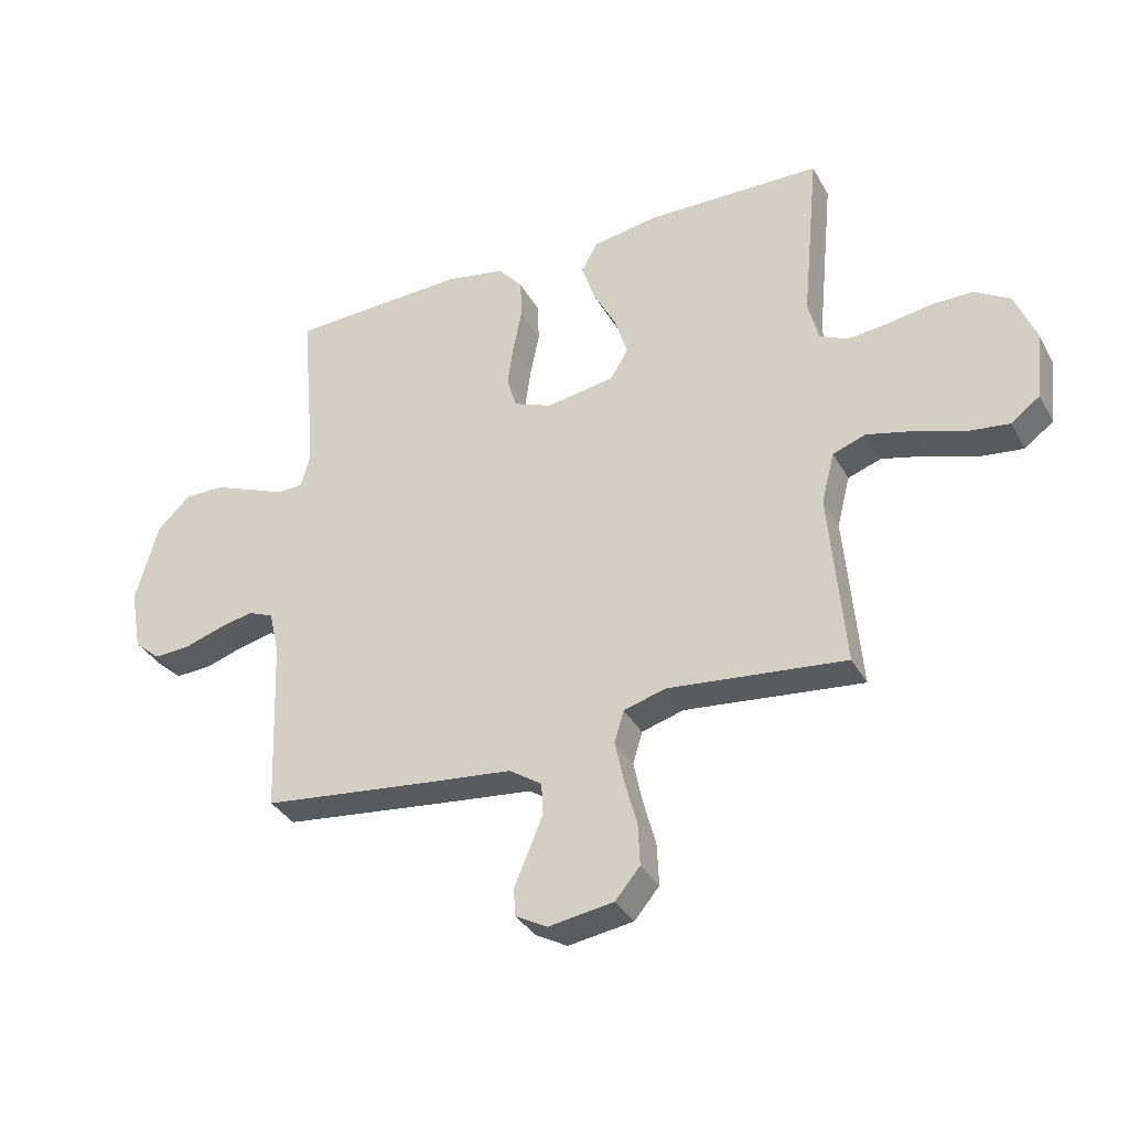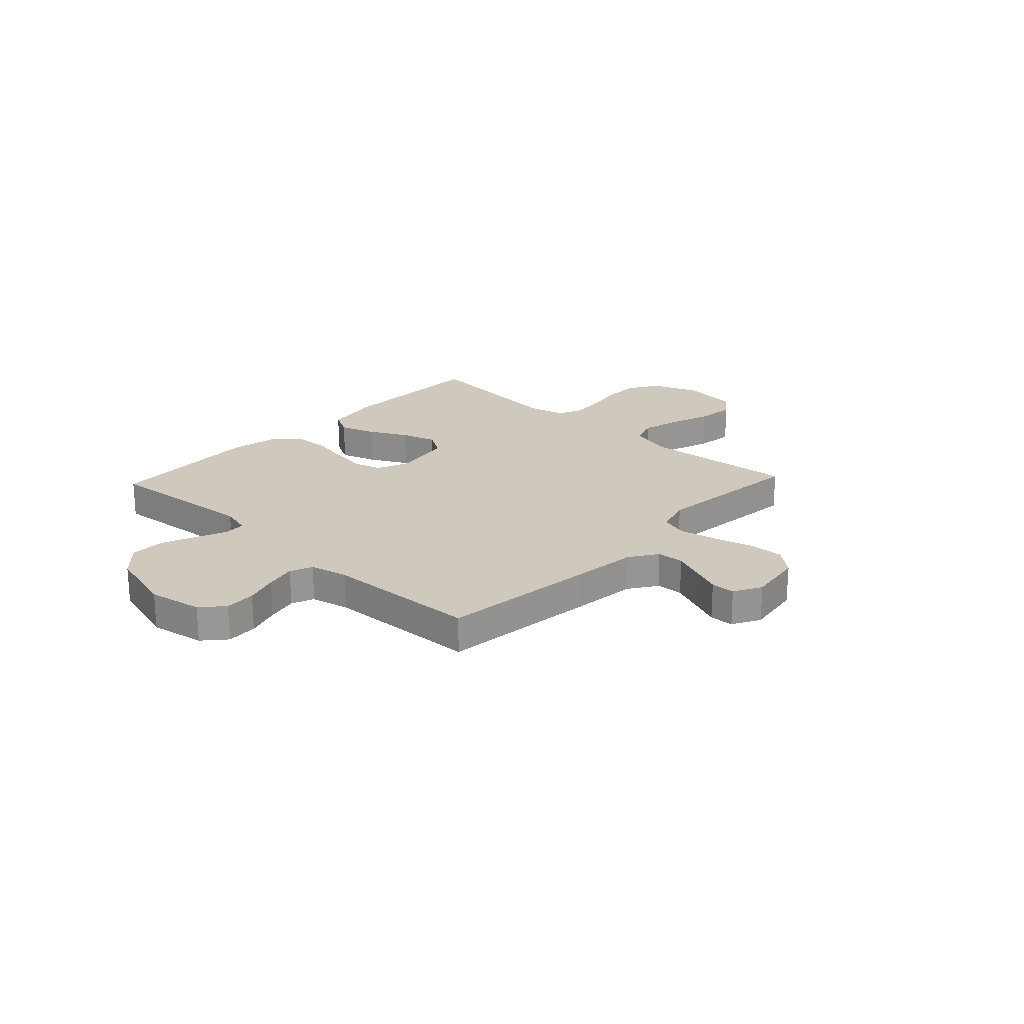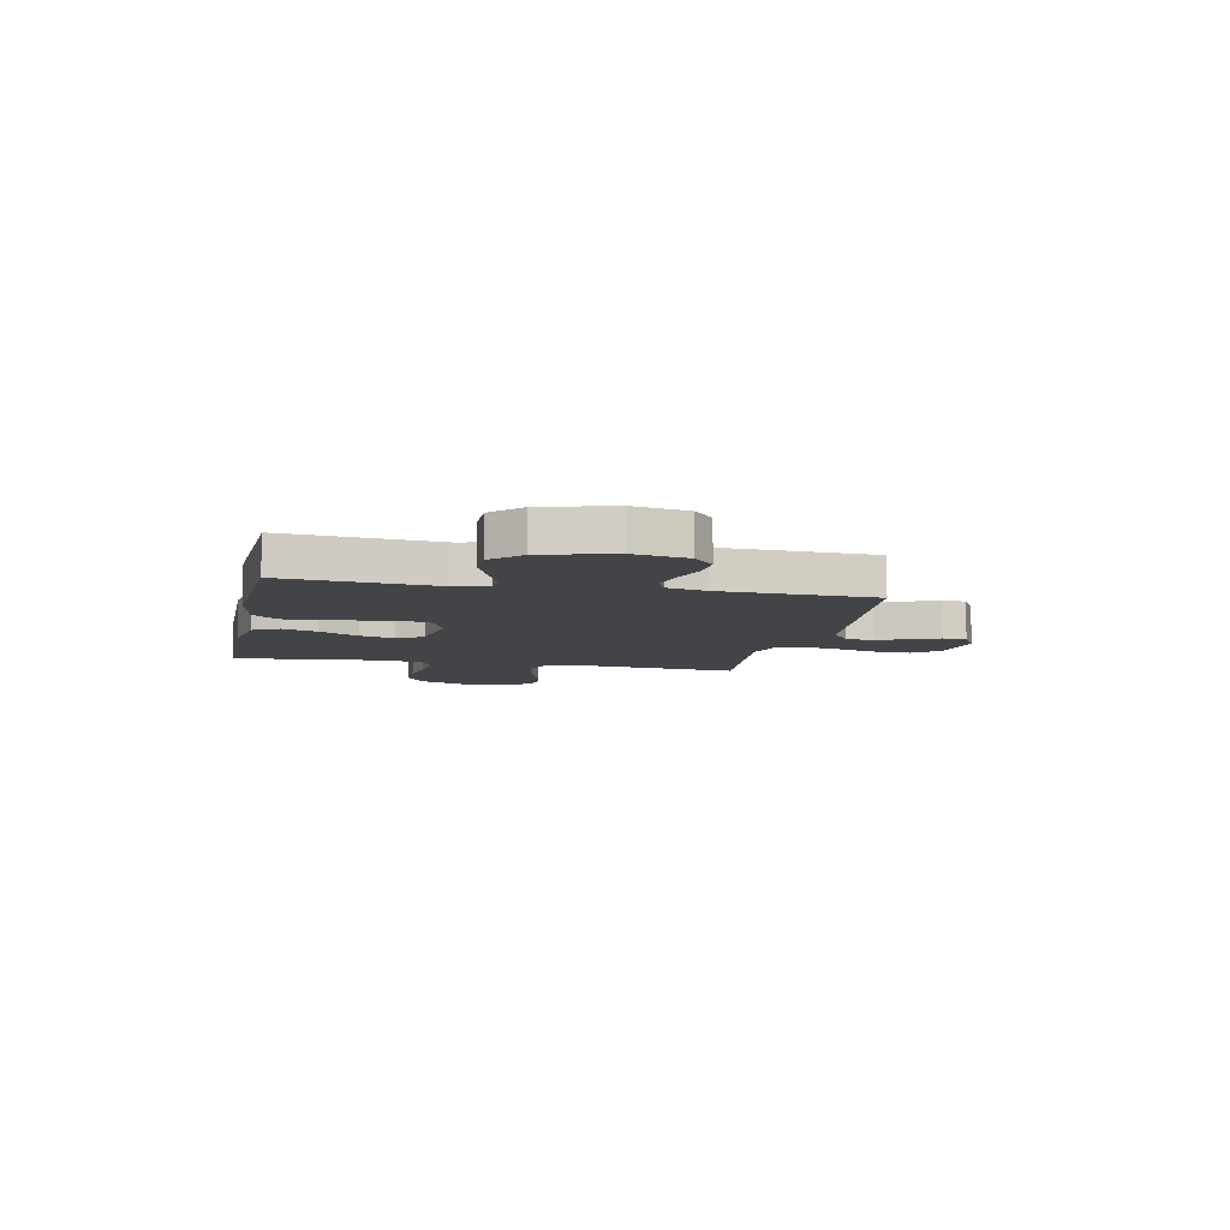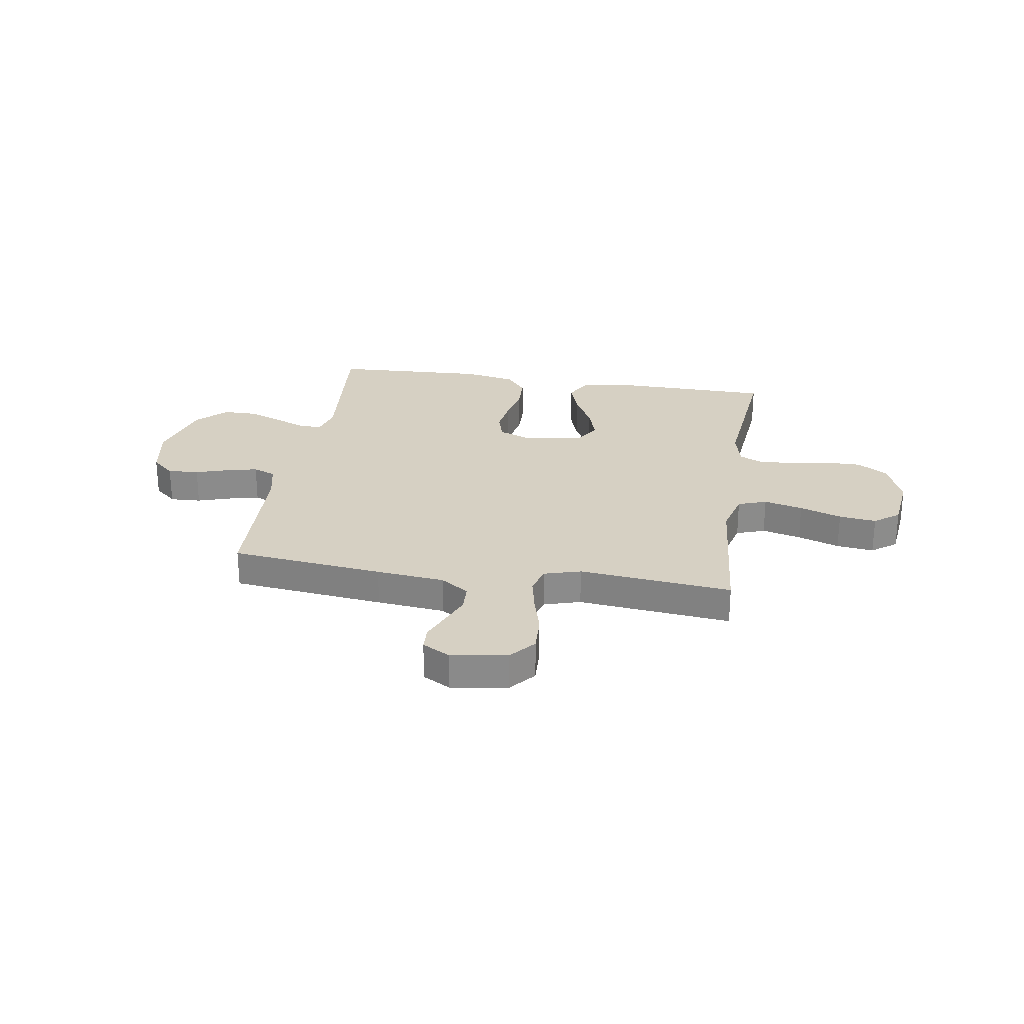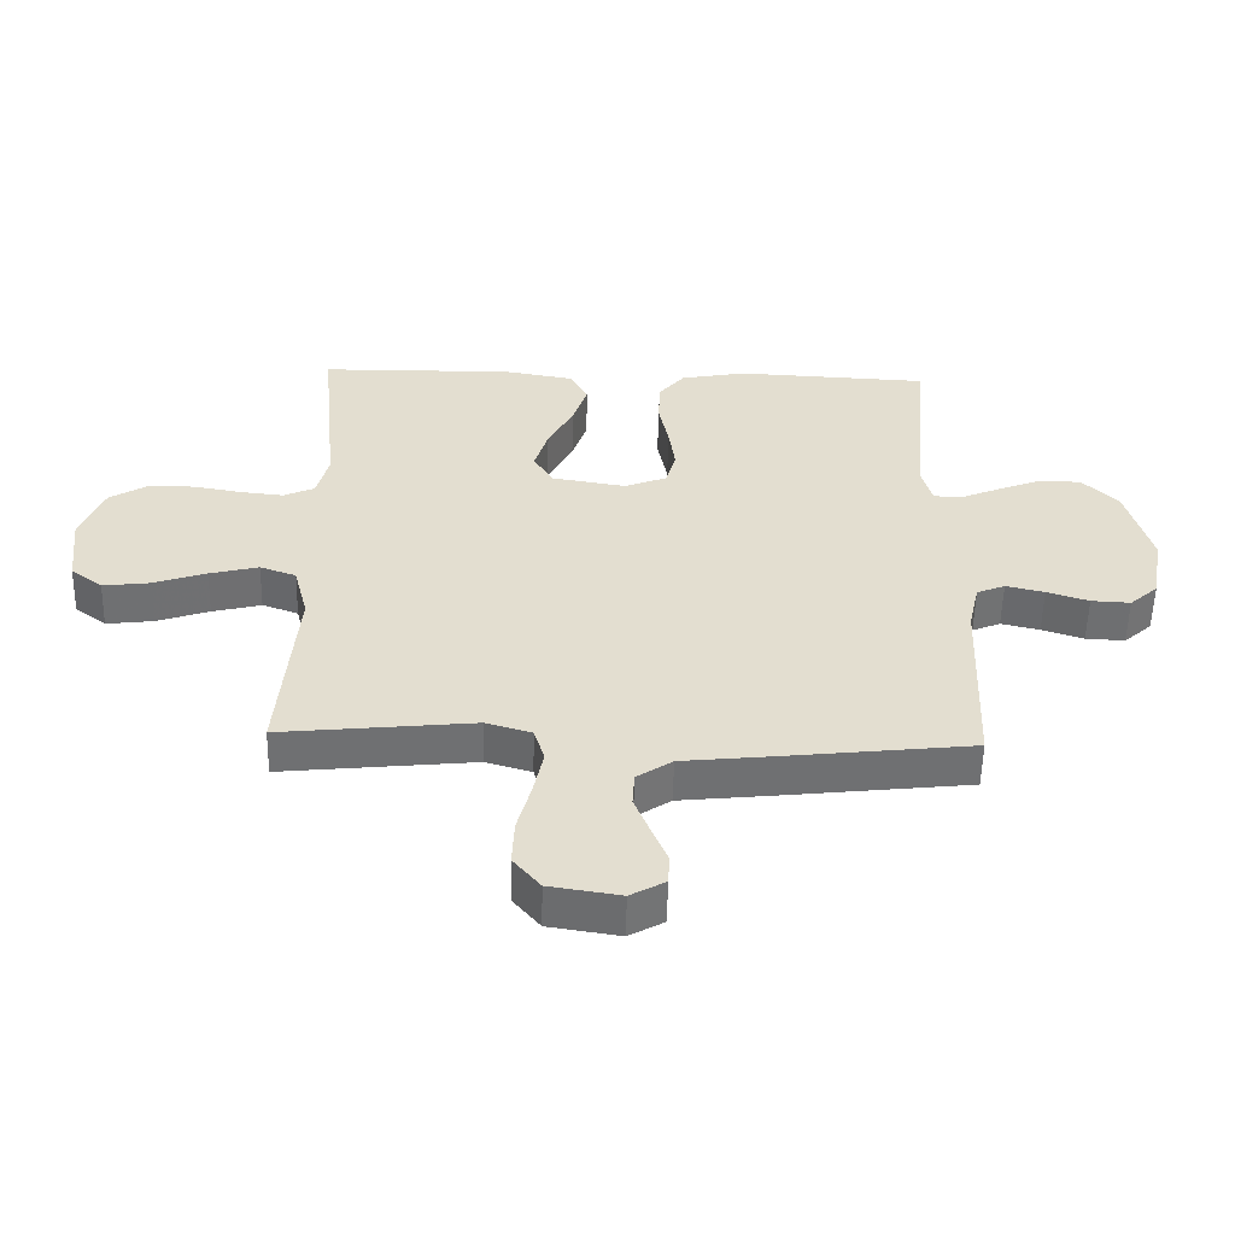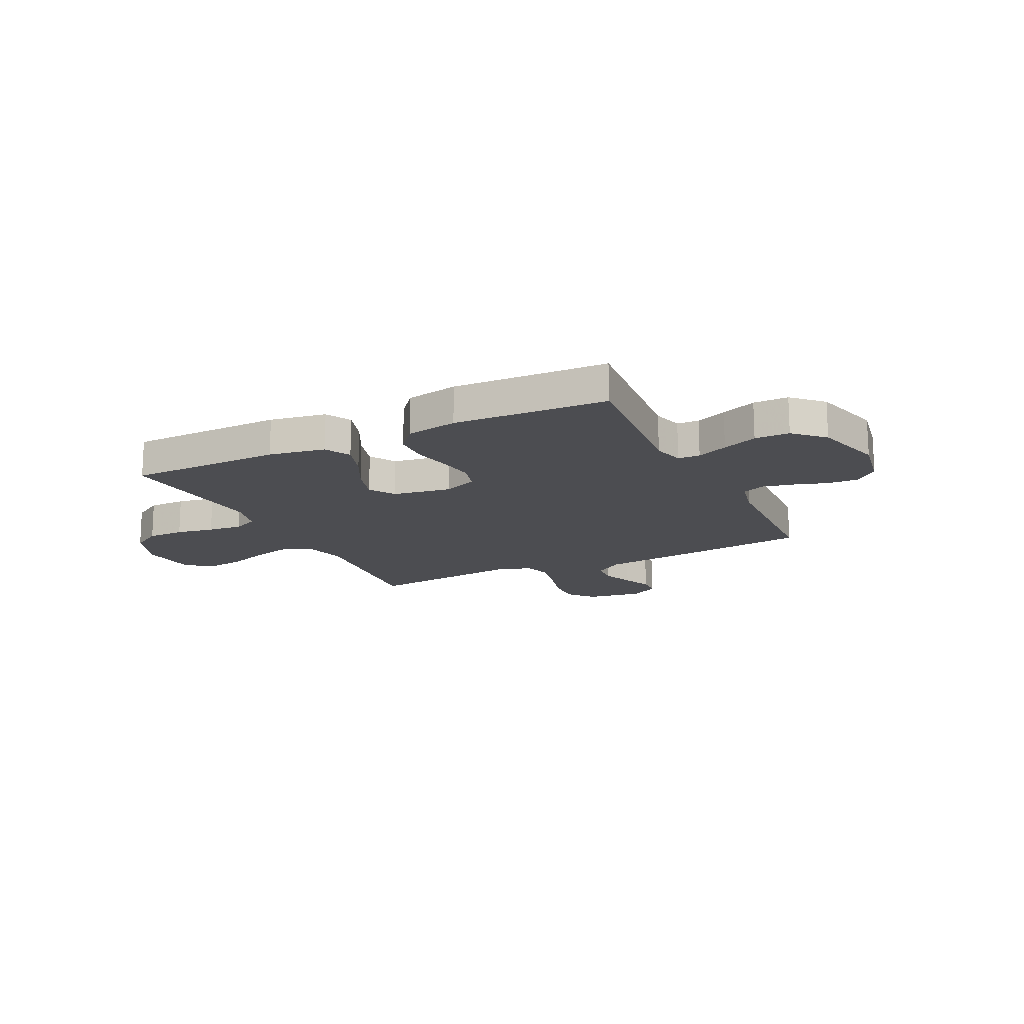
<metadata>
{"format":"obj","ext":"obj","renderer":"f3d","projection":"perspective","resolution":1024,"background":"white","views":[{"elev":-34.9,"azim":-154.5,"up":"+Z"},{"elev":22.3,"azim":133.1,"up":"+Y"},{"elev":-8.3,"azim":78.2,"up":"+Y"},{"elev":26.5,"azim":-171.0,"up":"+Y"},{"elev":-54.7,"azim":-1.3,"up":"+Z"},{"elev":-16.2,"azim":26.1,"up":"+Y"}]}
</metadata>
<code>
v -0.5 0.07 -0.5
v -0.474 0.07 -0.2
v -0.496 0.07 -0.114
v -0.552 0.07 -0.094
v -0.628 0.07 -0.113
v -0.71 0.07 -0.141
v -0.783 0.07 -0.15
v -0.832 0.07 -0.113
v -0.845 0.07 0
v -0.809 0.07 0.091
v -0.75 0.07 0.127
v -0.678 0.07 0.127
v -0.604 0.07 0.114
v -0.537 0.07 0.107
v -0.489 0.07 0.129
v -0.471 0.07 0.2
v -0.5 0.07 0.5
v -0.2 0.07 0.504
v -0.09 0.07 0.485
v -0.063 0.07 0.435
v -0.086 0.07 0.366
v -0.125 0.07 0.291
v -0.146 0.07 0.222
v -0.115 0.07 0.172
v 0 0.07 0.153
v 0.065 0.07 0.179
v 0.081 0.07 0.234
v 0.071 0.07 0.304
v 0.056 0.07 0.378
v 0.058 0.07 0.446
v 0.099 0.07 0.495
v 0.2 0.07 0.514
v 0.5 0.07 0.5
v 0.473 0.07 0.2
v 0.489 0.07 0.141
v 0.532 0.07 0.139
v 0.592 0.07 0.164
v 0.66 0.07 0.191
v 0.728 0.07 0.191
v 0.784 0.07 0.136
v 0.822 0.07 0
v 0.803 0.07 -0.106
v 0.759 0.07 -0.145
v 0.698 0.07 -0.142
v 0.633 0.07 -0.121
v 0.573 0.07 -0.107
v 0.529 0.07 -0.125
v 0.512 0.07 -0.2
v 0.5 0.07 -0.5
v 0.2 0.07 -0.534
v 0.066 0.07 -0.548
v 0.011 0.07 -0.585
v 0.008 0.07 -0.638
v 0.032 0.07 -0.697
v 0.056 0.07 -0.754
v 0.054 0.07 -0.801
v 0 0.07 -0.831
v -0.11 0.07 -0.814
v -0.152 0.07 -0.764
v -0.149 0.07 -0.693
v -0.128 0.07 -0.615
v -0.113 0.07 -0.543
v -0.129 0.07 -0.49
v -0.2 0.07 -0.469
v -0.5 0 -0.5
v -0.474 0 -0.2
v -0.496 0 -0.114
v -0.552 0 -0.094
v -0.628 0 -0.113
v -0.71 0 -0.141
v -0.783 0 -0.15
v -0.832 0 -0.113
v -0.845 0 0
v -0.809 0 0.091
v -0.75 0 0.127
v -0.678 0 0.127
v -0.604 0 0.114
v -0.537 0 0.107
v -0.489 0 0.129
v -0.471 0 0.2
v -0.5 0 0.5
v -0.2 0 0.504
v -0.09 0 0.485
v -0.063 0 0.435
v -0.086 0 0.366
v -0.125 0 0.291
v -0.146 0 0.222
v -0.115 0 0.172
v 0 0 0.153
v 0.065 0 0.179
v 0.081 0 0.234
v 0.071 0 0.304
v 0.056 0 0.378
v 0.058 0 0.446
v 0.099 0 0.495
v 0.2 0 0.514
v 0.5 0 0.5
v 0.473 0 0.2
v 0.489 0 0.141
v 0.532 0 0.139
v 0.592 0 0.164
v 0.66 0 0.191
v 0.728 0 0.191
v 0.784 0 0.136
v 0.822 0 0
v 0.803 0 -0.106
v 0.759 0 -0.145
v 0.698 0 -0.142
v 0.633 0 -0.121
v 0.573 0 -0.107
v 0.529 0 -0.125
v 0.512 0 -0.2
v 0.5 0 -0.5
v 0.2 0 -0.534
v 0.066 0 -0.548
v 0.011 0 -0.585
v 0.008 0 -0.638
v 0.032 0 -0.697
v 0.056 0 -0.754
v 0.054 0 -0.801
v 0 0 -0.831
v -0.11 0 -0.814
v -0.152 0 -0.764
v -0.149 0 -0.693
v -0.128 0 -0.615
v -0.113 0 -0.543
v -0.129 0 -0.49
v -0.2 0 -0.469
f 59 60 61
f 58 59 61
f 57 58 61
f 56 57 61
f 55 56 61
f 54 55 61
f 53 54 61 62
f 52 53 62 63
f 48 49 50 51
f 51 52 63
f 48 51 63
f 47 48 63
f 43 44 45
f 42 43 45
f 41 42 45
f 40 41 45
f 39 40 45
f 38 39 45
f 37 38 45
f 36 37 45
f 35 36 45 46
f 32 33 34
f 31 32 34
f 30 31 34
f 29 30 34
f 28 29 34
f 27 28 34 35
f 35 46 47
f 27 35 47
f 26 27 47
f 20 21 22
f 19 20 22
f 18 19 22
f 17 18 22
f 16 17 22
f 15 16 22 23
f 14 15 23 24
f 11 12 13
f 10 11 13
f 9 10 13
f 8 9 13
f 7 8 13
f 6 7 13
f 5 6 13
f 4 5 13 14
f 14 24 25
f 4 14 25
f 3 4 25
f 64 1 2
f 47 63 64
f 26 47 64
f 25 26 64
f 3 25 64
f 2 3 64
f 125 124 123
f 125 123 122
f 125 122 121
f 125 121 120
f 125 120 119
f 125 119 118
f 126 125 118 117
f 127 126 117 116
f 115 114 113 112
f 127 116 115
f 127 115 112
f 127 112 111
f 109 108 107
f 109 107 106
f 109 106 105
f 109 105 104
f 109 104 103
f 109 103 102
f 109 102 101
f 109 101 100
f 110 109 100 99
f 98 97 96
f 98 96 95
f 98 95 94
f 98 94 93
f 98 93 92
f 99 98 92 91
f 111 110 99
f 111 99 91
f 111 91 90
f 86 85 84
f 86 84 83
f 86 83 82
f 86 82 81
f 86 81 80
f 87 86 80 79
f 88 87 79 78
f 77 76 75
f 77 75 74
f 77 74 73
f 77 73 72
f 77 72 71
f 77 71 70
f 77 70 69
f 78 77 69 68
f 89 88 78
f 89 78 68
f 89 68 67
f 66 65 128
f 128 127 111
f 128 111 90
f 128 90 89
f 128 89 67
f 128 67 66
f 1 65 66 2
f 2 66 67 3
f 3 67 68 4
f 4 68 69 5
f 5 69 70 6
f 6 70 71 7
f 7 71 72 8
f 8 72 73 9
f 9 73 74 10
f 10 74 75 11
f 11 75 76 12
f 12 76 77 13
f 13 77 78 14
f 14 78 79 15
f 15 79 80 16
f 16 80 81 17
f 17 81 82 18
f 18 82 83 19
f 19 83 84 20
f 20 84 85 21
f 21 85 86 22
f 22 86 87 23
f 23 87 88 24
f 24 88 89 25
f 25 89 90 26
f 26 90 91 27
f 27 91 92 28
f 28 92 93 29
f 29 93 94 30
f 30 94 95 31
f 31 95 96 32
f 32 96 97 33
f 33 97 98 34
f 34 98 99 35
f 35 99 100 36
f 36 100 101 37
f 37 101 102 38
f 38 102 103 39
f 39 103 104 40
f 40 104 105 41
f 41 105 106 42
f 42 106 107 43
f 43 107 108 44
f 44 108 109 45
f 45 109 110 46
f 46 110 111 47
f 47 111 112 48
f 48 112 113 49
f 49 113 114 50
f 50 114 115 51
f 51 115 116 52
f 52 116 117 53
f 53 117 118 54
f 54 118 119 55
f 55 119 120 56
f 56 120 121 57
f 57 121 122 58
f 58 122 123 59
f 59 123 124 60
f 60 124 125 61
f 61 125 126 62
f 62 126 127 63
f 63 127 128 64
f 64 128 65 1

</code>
